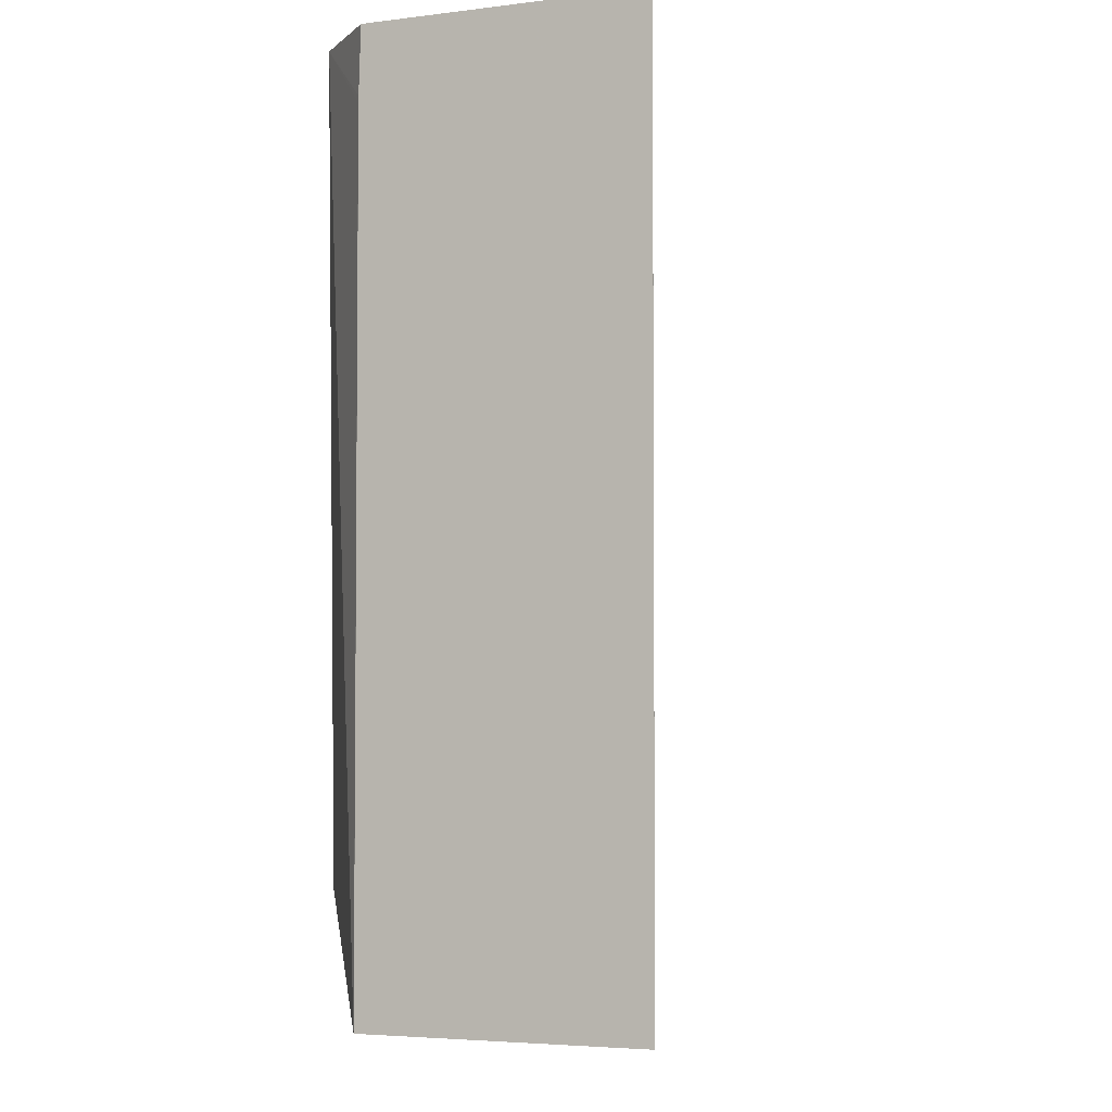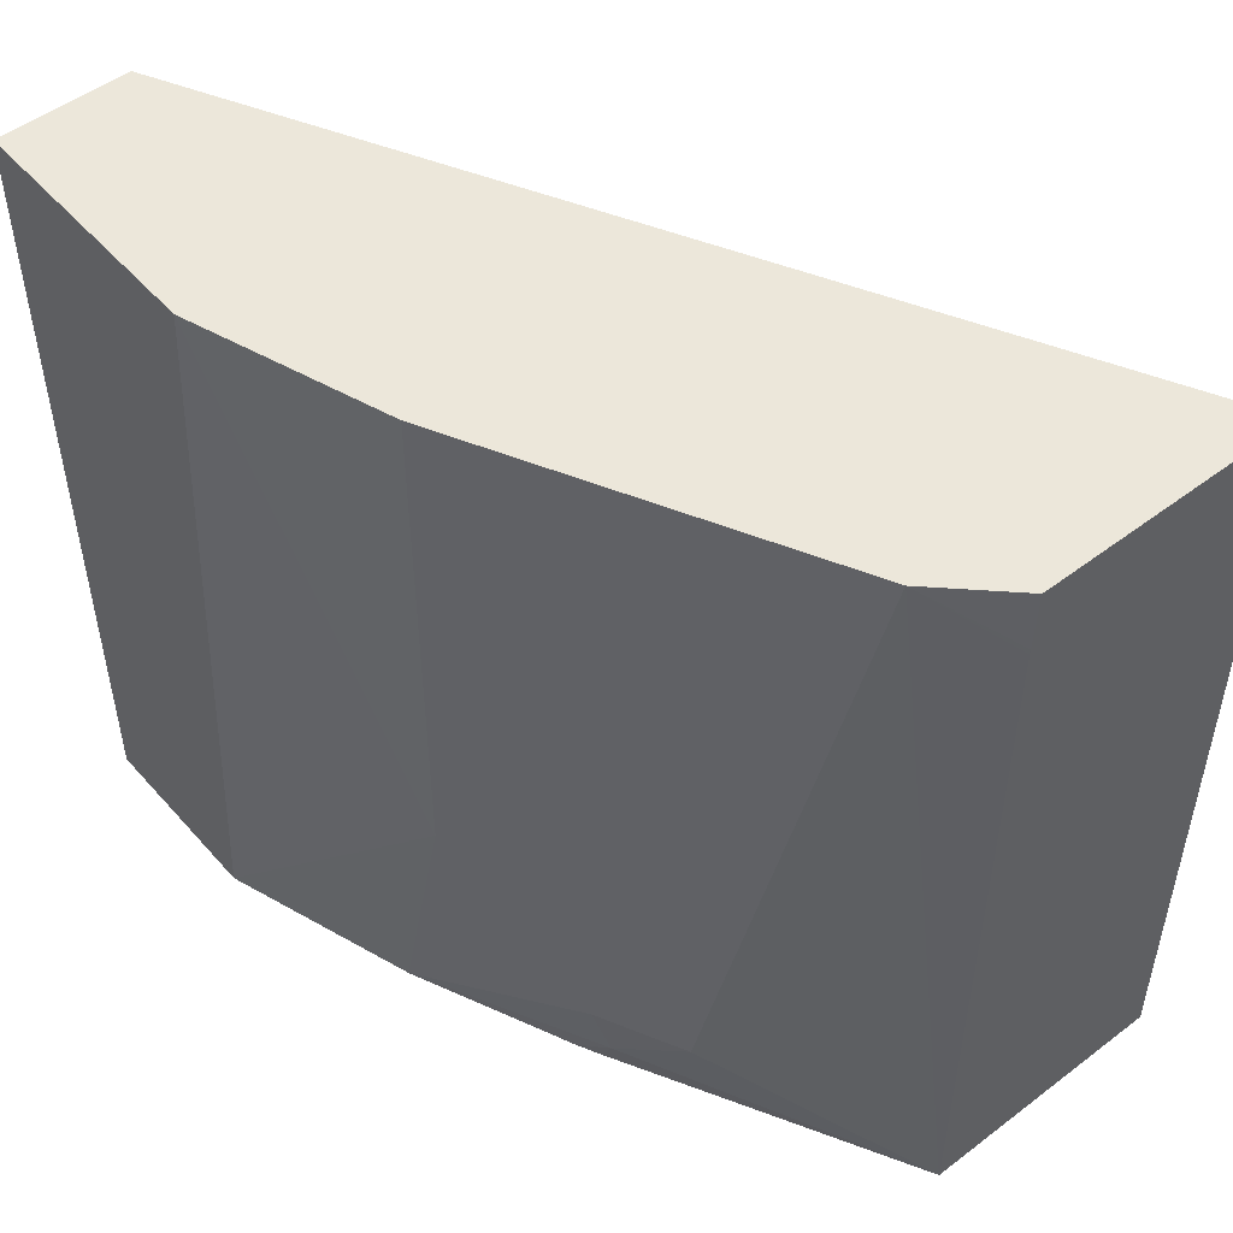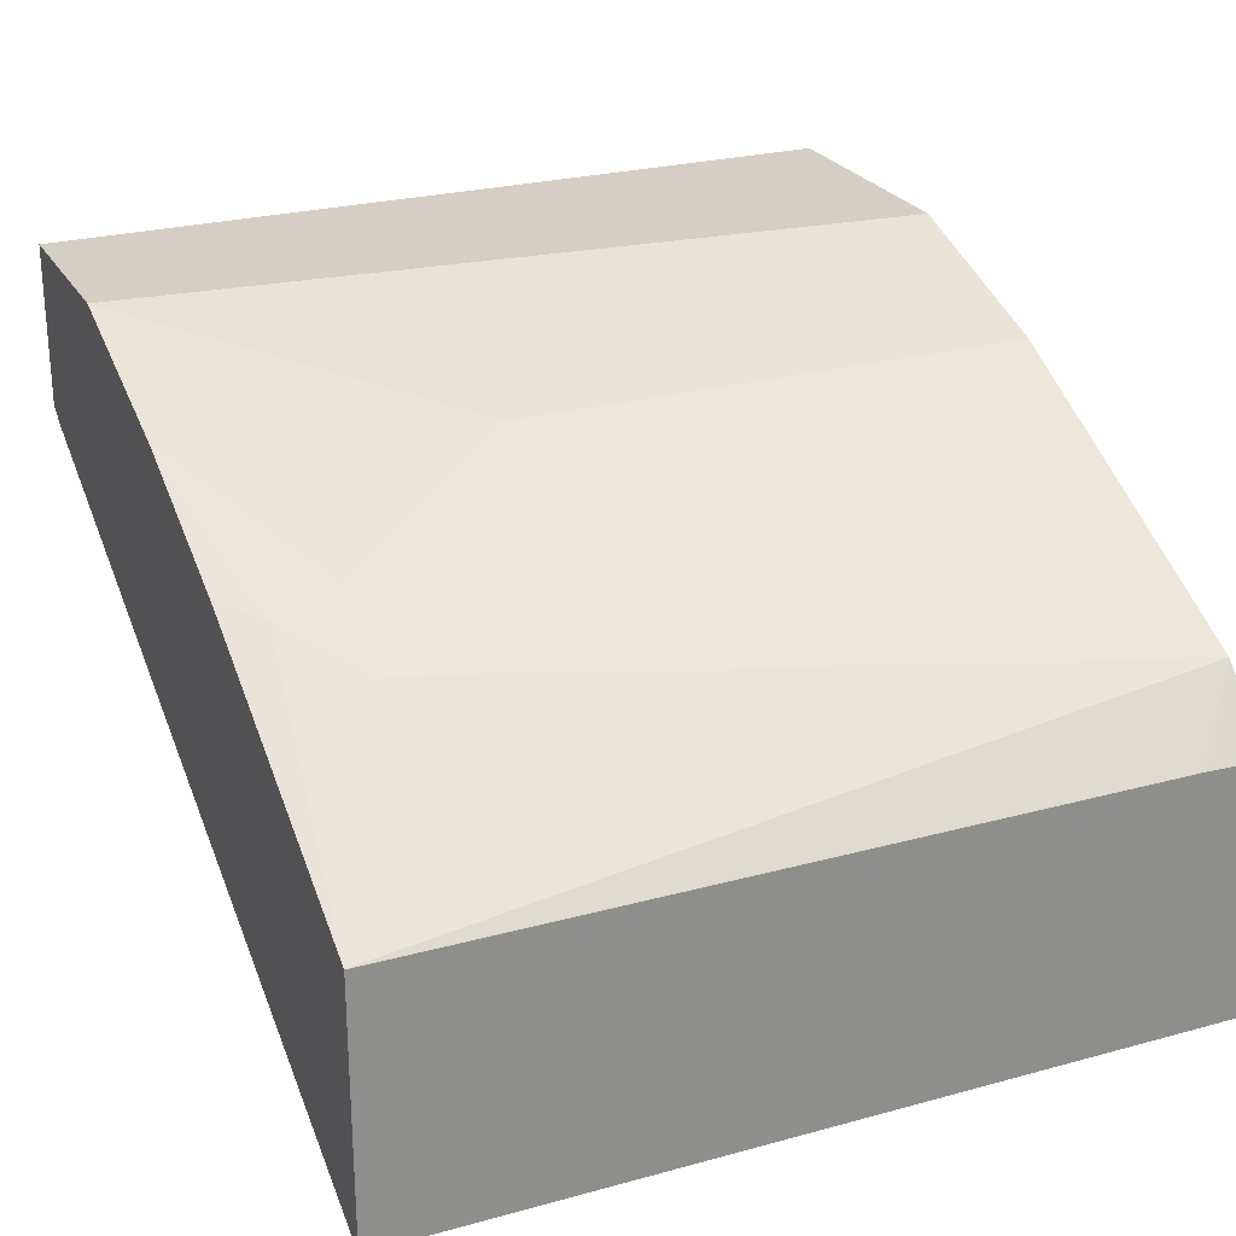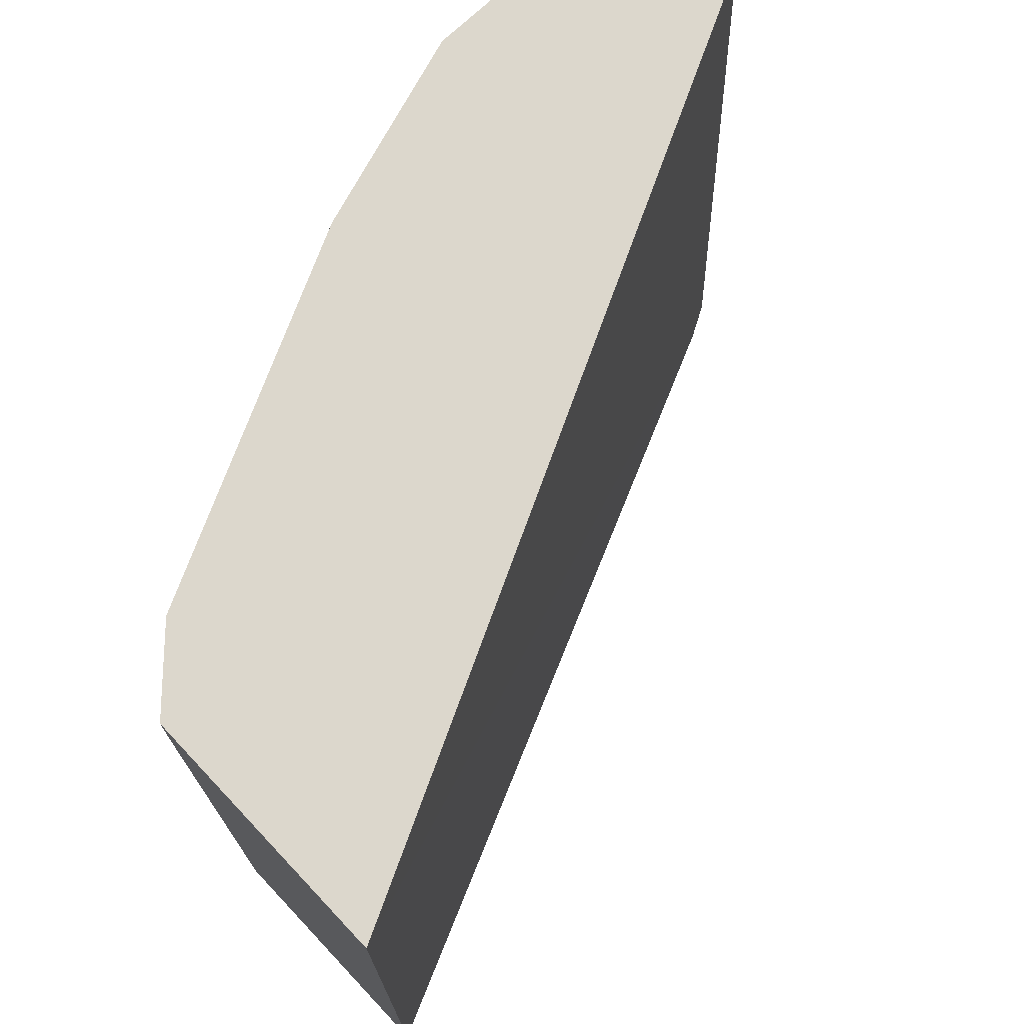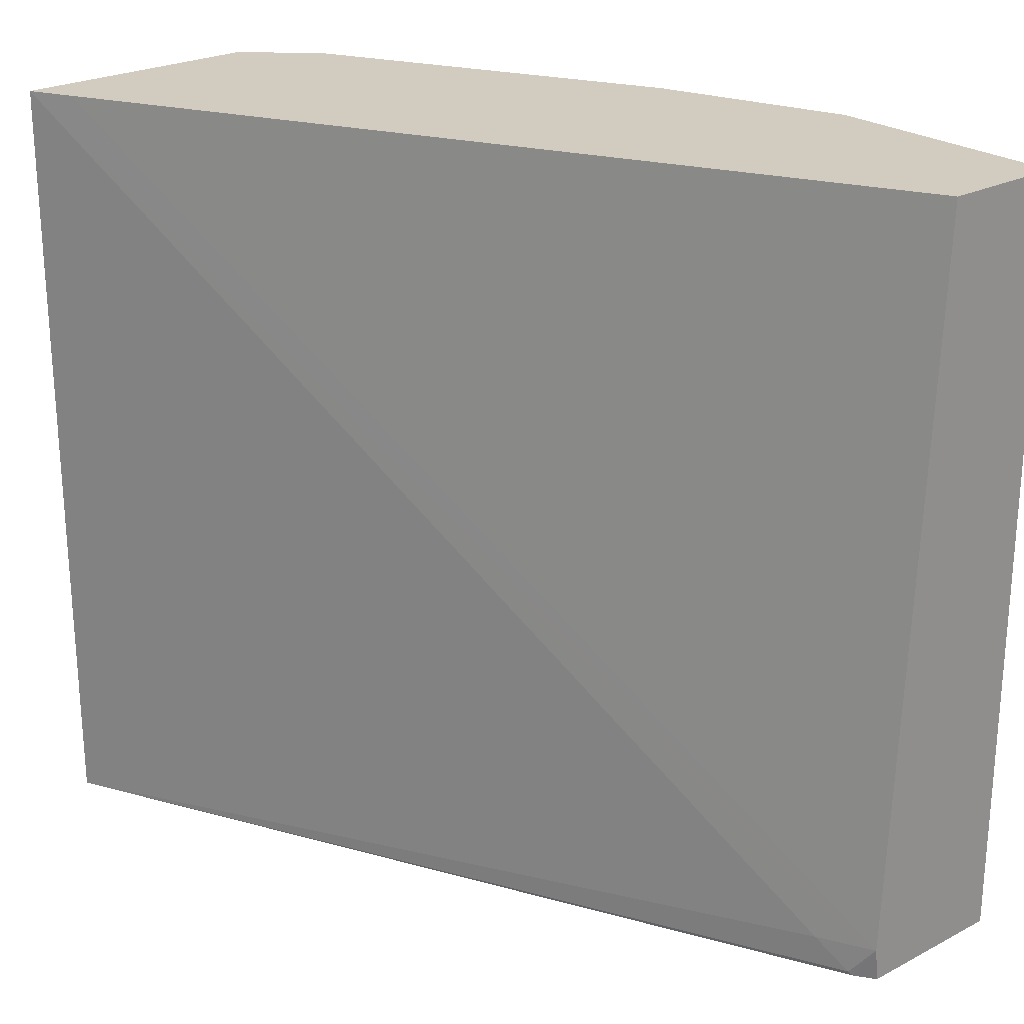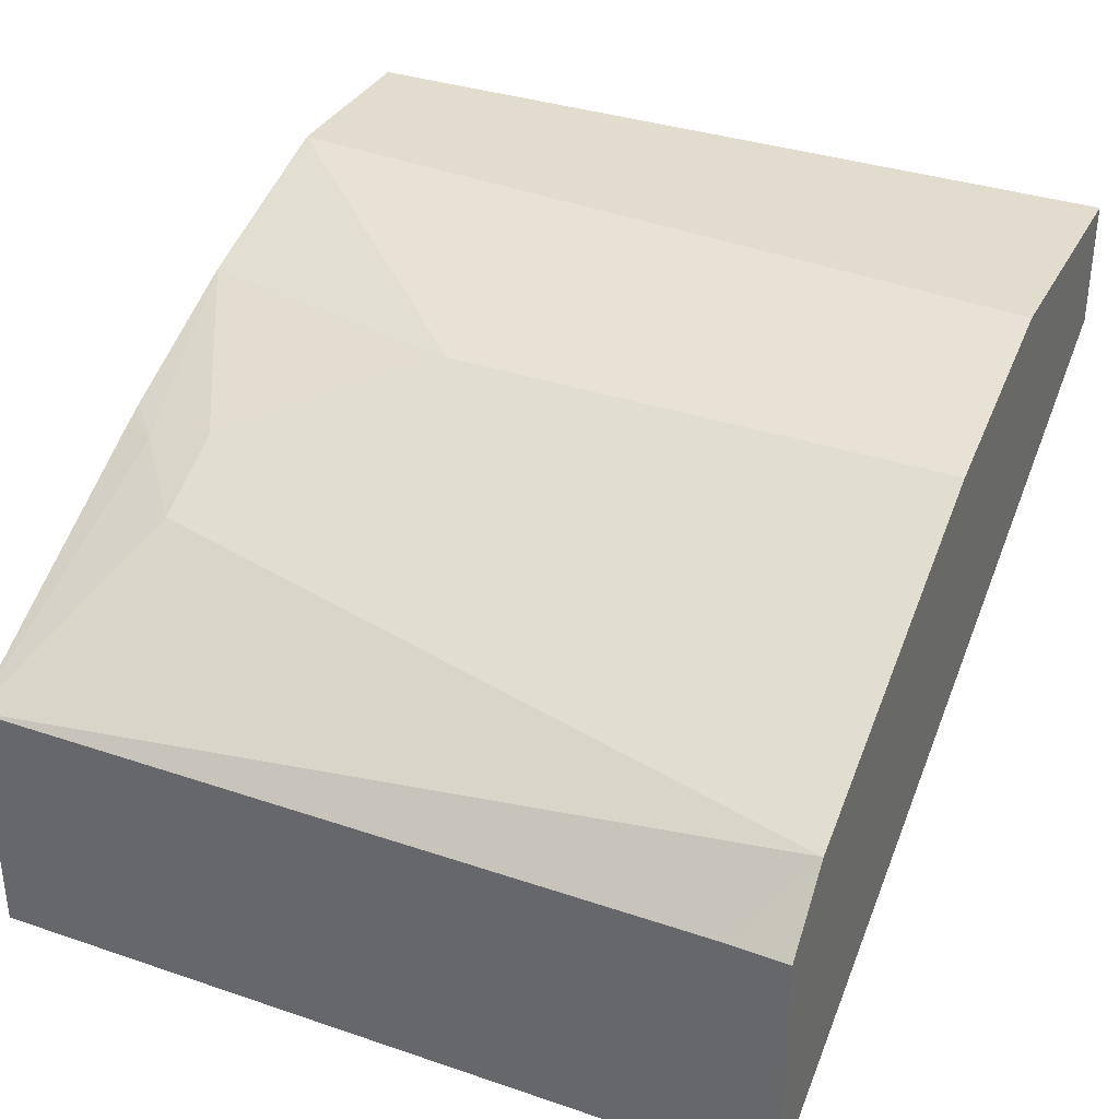
<metadata>
{"format":"obj","ext":"obj","renderer":"f3d","projection":"perspective","resolution":1024,"background":"white","views":[{"elev":-3.9,"azim":114.9,"up":"+Y"},{"elev":50.6,"azim":50.3,"up":"+Y"},{"elev":25.4,"azim":66.3,"up":"+Z"},{"elev":72.9,"azim":136.7,"up":"+Y"},{"elev":24.2,"azim":-130.6,"up":"+Y"},{"elev":34.6,"azim":114.5,"up":"+Z"}]}
</metadata>
<code>
v 0.003889 0.1693 0.6227
v 0.003889 0.5604 0.6227
v 0.003889 0.1693 0.5451
v 0.09344 0.1693 0.6227
v 0.003889 0.5604 0.5604
v 0.1246 0.5604 0.6227
v 0.003889 0.1702 0.545
v 0.01367 0.1693 0.5385
v 0.1868 0.1693 0.5915
v 0.2179 0.3113 0.5915
v 0.003889 0.1868 0.5429
v 0.3943 0.5604 0.3633
v 0.2179 0.5604 0.5915
v 0.01561 0.1713 0.537
v 0.4152 0.1693 0.3528
v 0.2644 0.1693 0.557
v 0.2841 0.1868 0.5526
v 0.2802 0.218 0.5604
v 0.2594 0.3113 0.5708
v 0.4151 0.5604 0.3528
v 0.01041 0.1868 0.5396
v 0.2594 0.5604 0.5708
v 0.03115 0.1868 0.5293
v 0.4152 0.5294 0.3528
v 0.4152 0.1693 0.4773
v 0.2761 0.1693 0.5512
v 0.3217 0.218 0.5396
v 0.301 0.218 0.55
v 0.4151 0.1693 0.4774
v 0.3425 0.5604 0.5293
v 0.4152 0.5604 0.4718
v 0.4152 0.5319 0.4773
v 0.384 0.5604 0.5085
v 0.4151 0.5293 0.4774
v 0.4152 0.5604 0.4764
f 15 35 32
f 15 32 25
f 10 19 22
f 15 31 35
f 16 26 17
f 15 23 20
f 15 20 24
f 10 22 13
f 14 21 23
f 11 21 14
f 11 20 21
f 11 12 20
f 17 27 28
f 14 23 15
f 17 28 18
f 32 35 33
f 17 29 27
f 18 28 19
f 19 28 30
f 19 30 22
f 20 31 24
f 20 23 21
f 25 32 34
f 25 34 29
f 27 29 33
f 27 33 28
f 28 33 30
f 29 34 33
f 32 33 34
f 10 18 19
f 17 26 29
f 9 18 10
f 15 24 31
f 9 16 17
f 1 6 2
f 1 4 6
f 1 9 4
f 1 16 9
f 1 26 16
f 1 29 26
f 2 6 13
f 1 15 25
f 1 3 8
f 1 7 3
f 1 11 7
f 1 5 11
f 1 2 5
f 9 17 18
f 1 8 15
f 2 13 22
f 1 25 29
f 2 30 33
f 8 14 15
f 2 22 30
f 8 11 14
f 7 11 8
f 6 10 13
f 5 12 11
f 4 9 10
f 4 10 6
f 2 12 5
f 2 20 12
f 2 31 20
f 2 35 31
f 2 33 35
f 3 7 8

</code>
